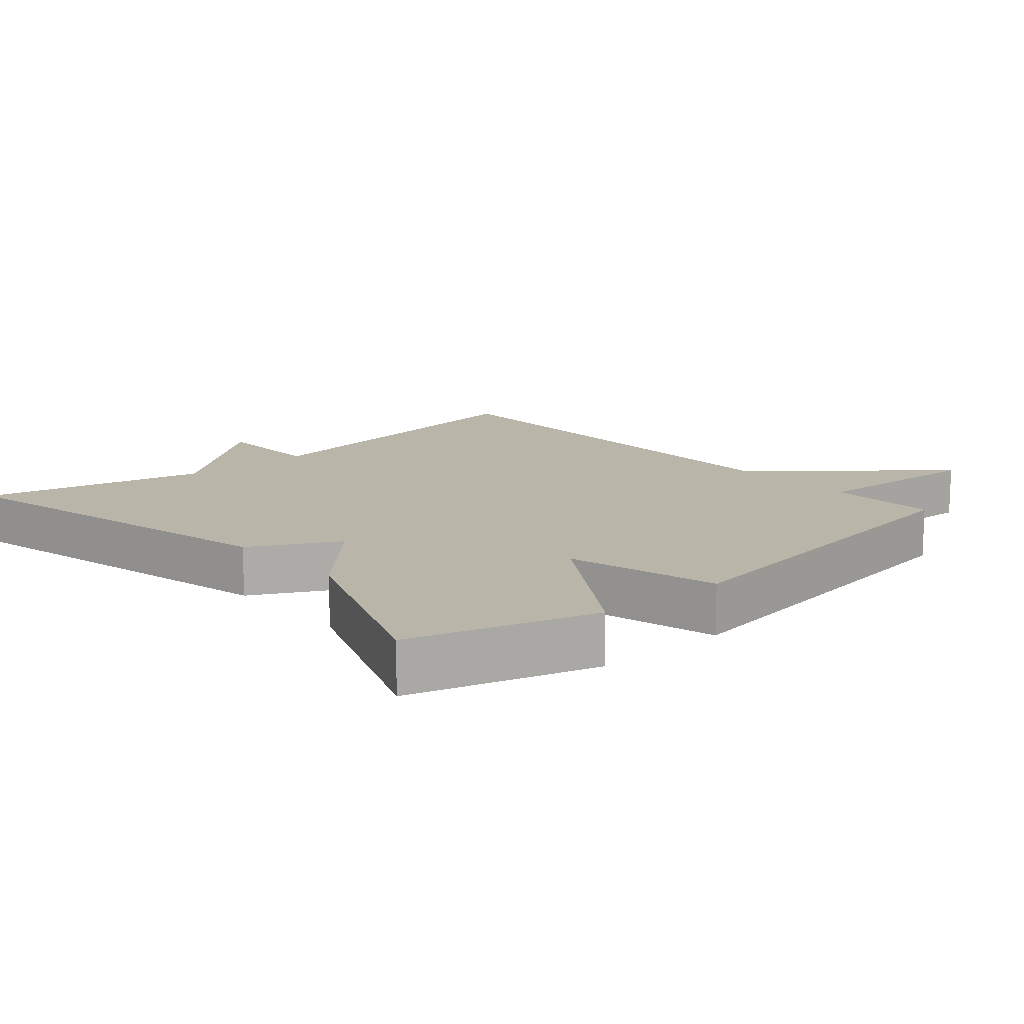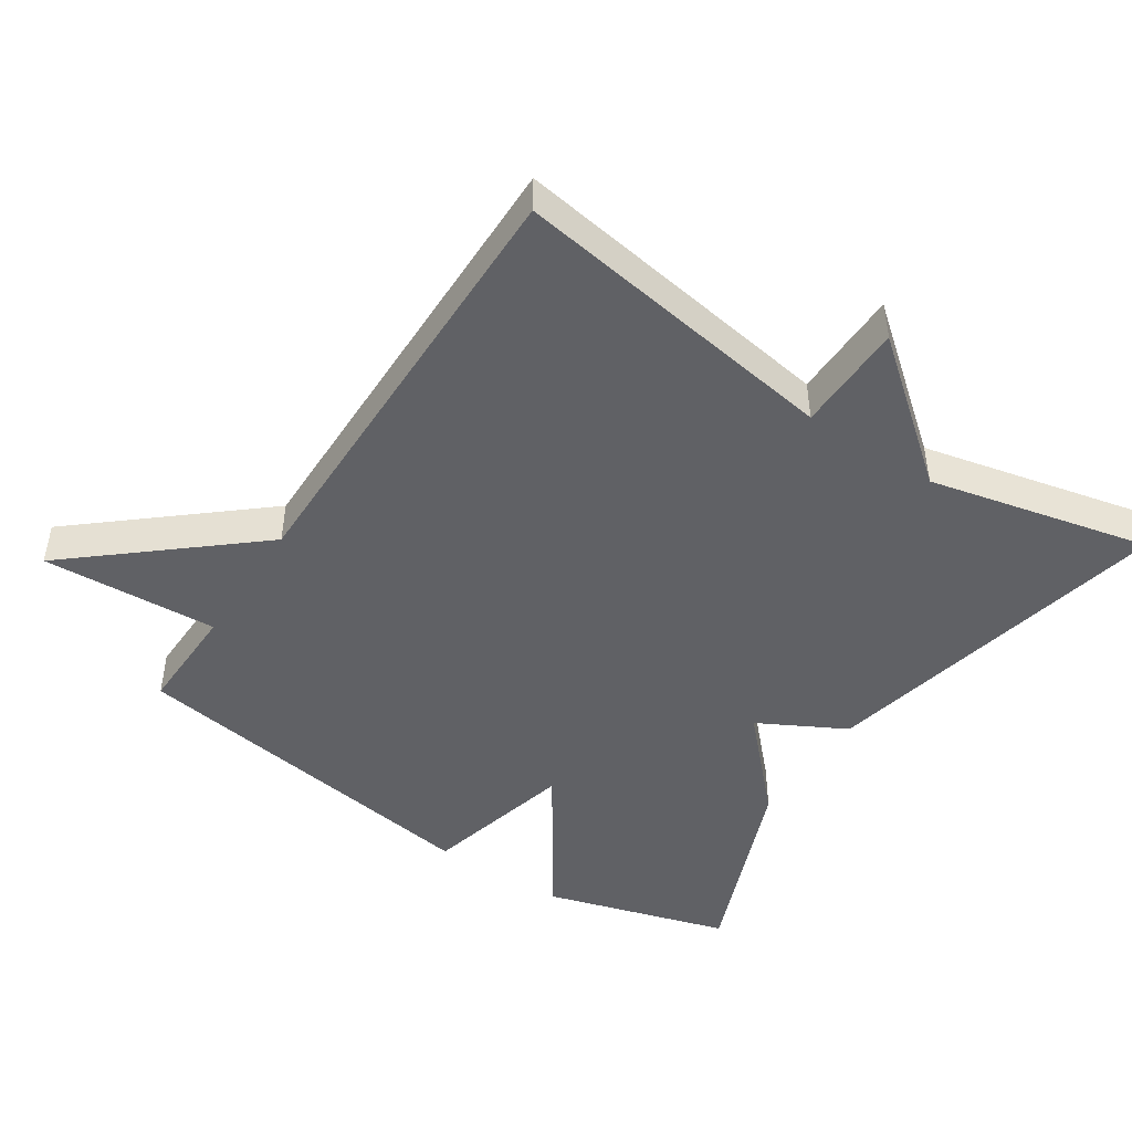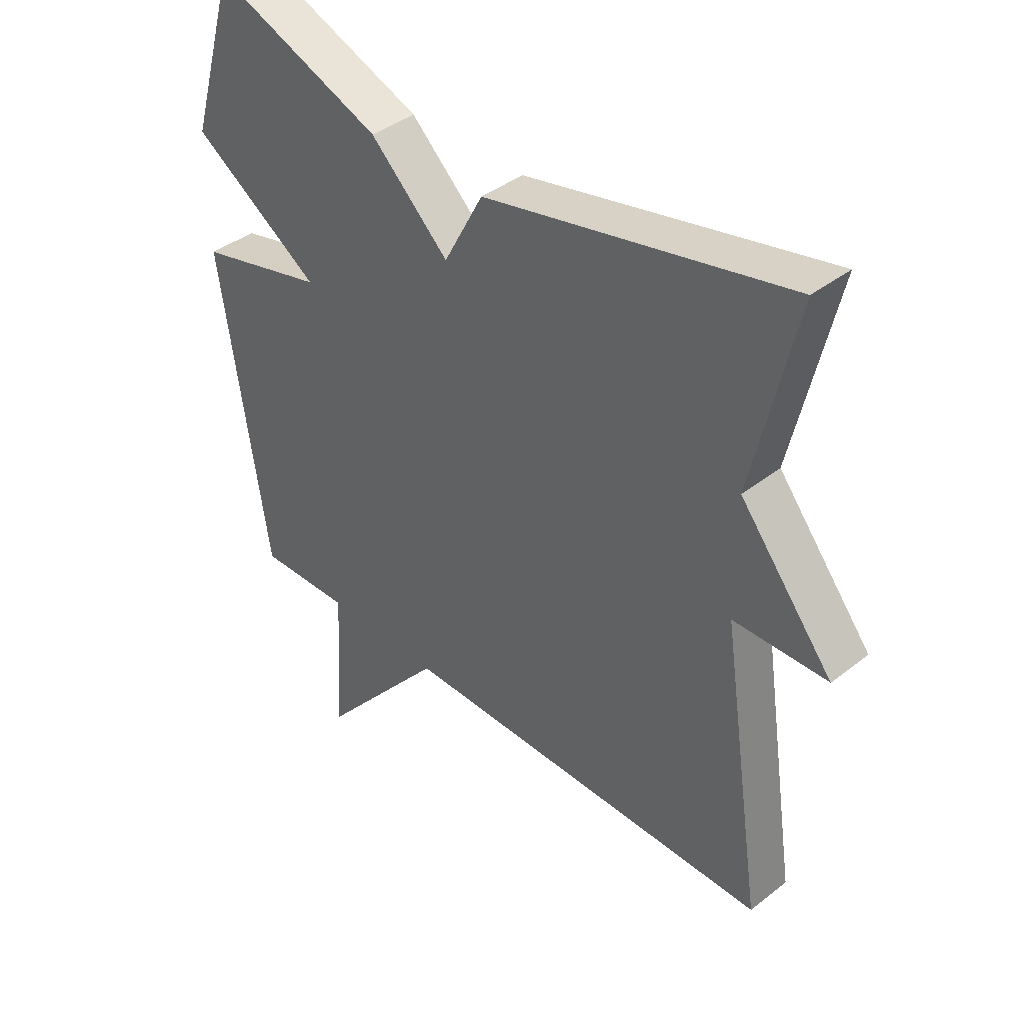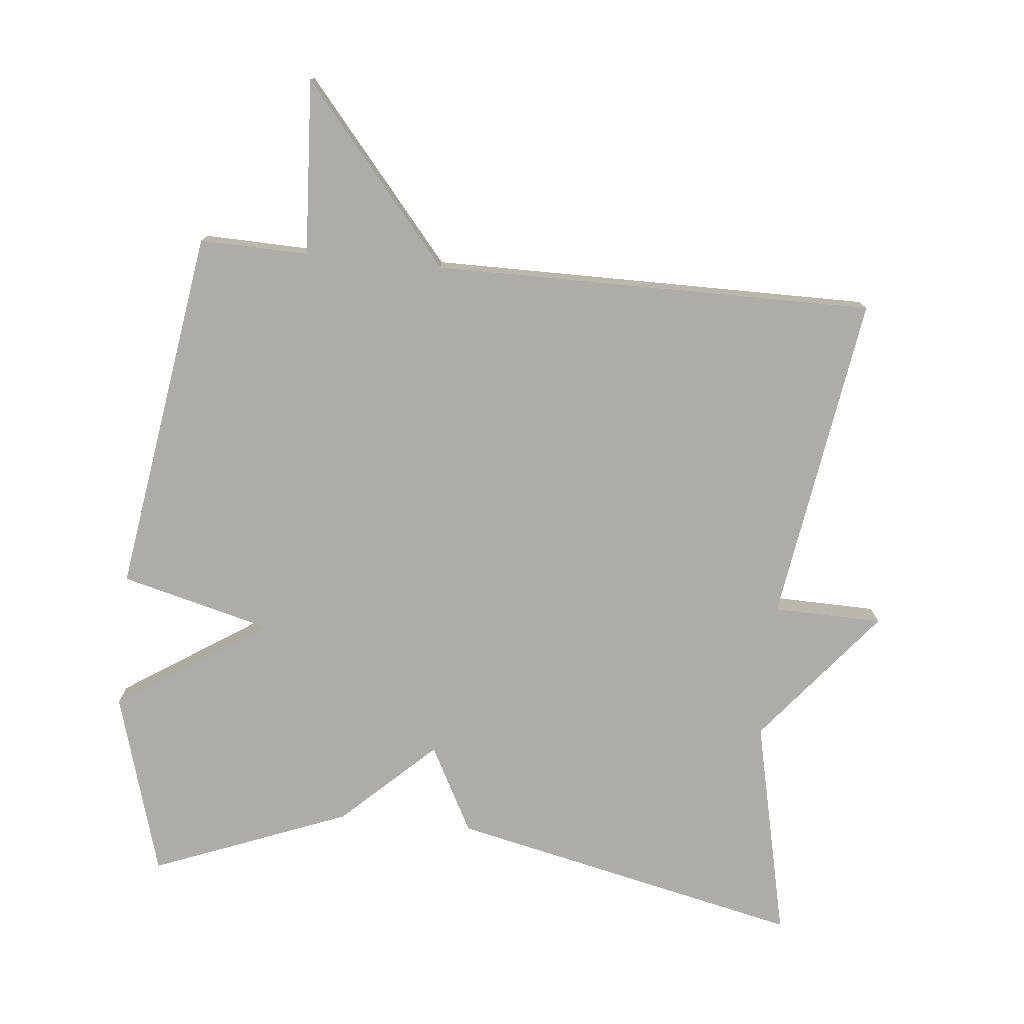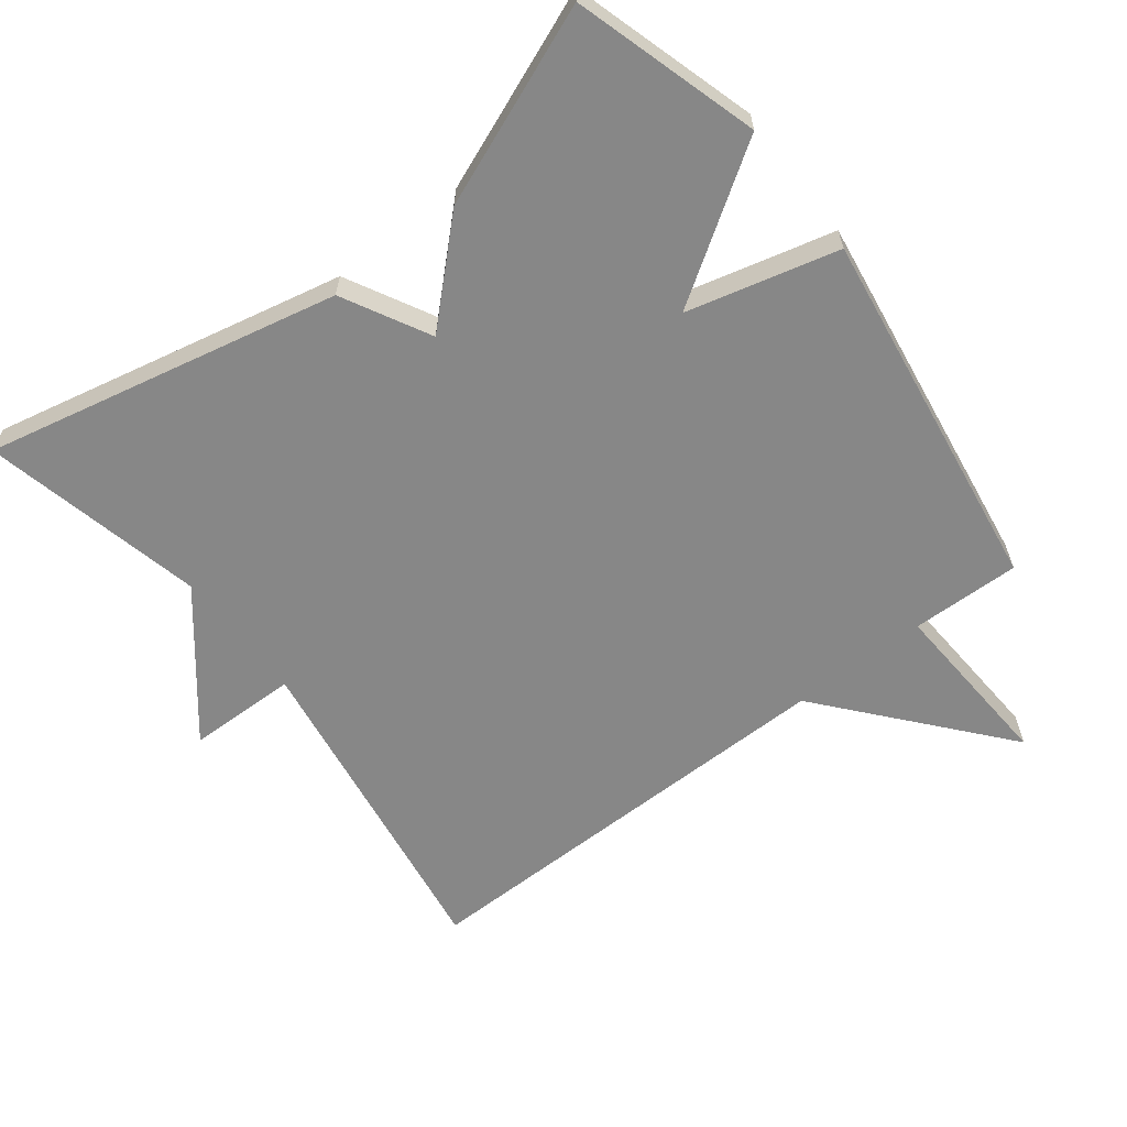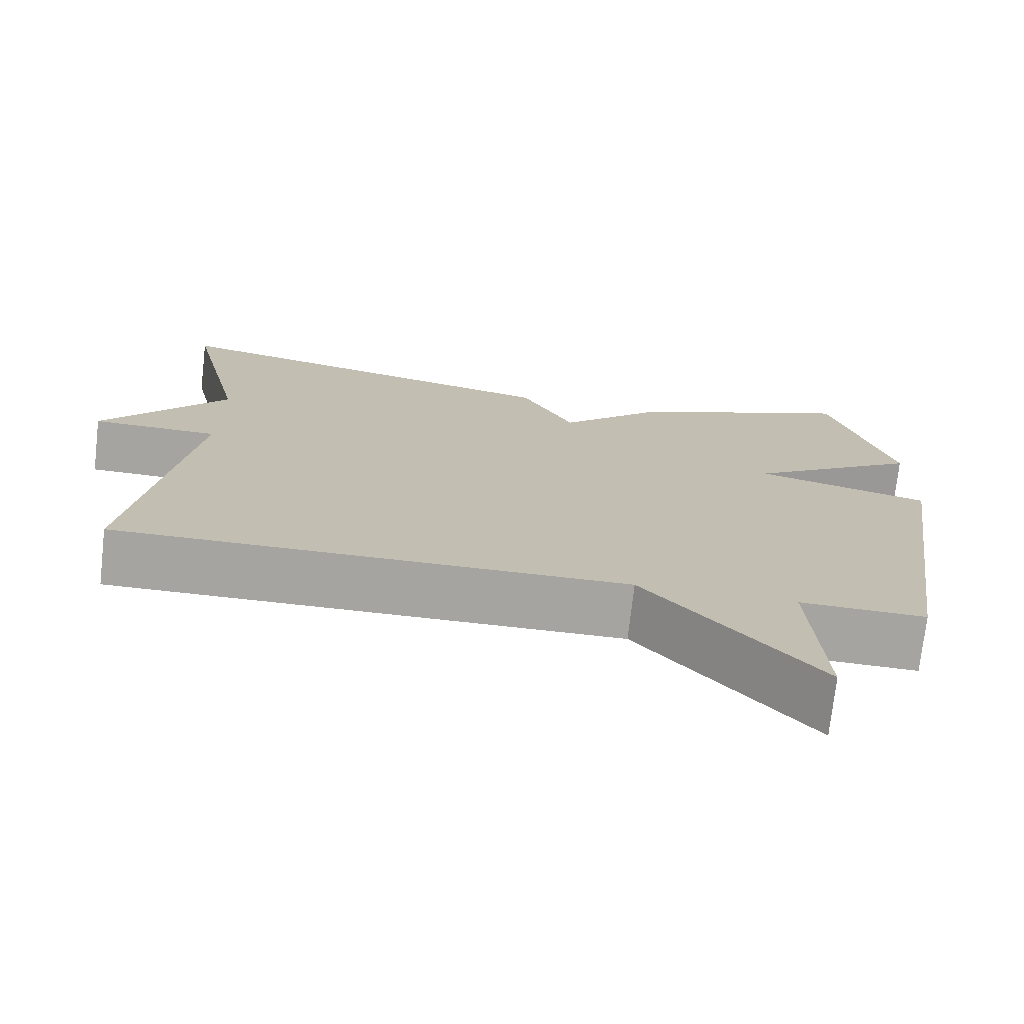
<metadata>
{"format":"obj","ext":"obj","renderer":"f3d","projection":"perspective","resolution":1024,"background":"white","views":[{"elev":13.6,"azim":48.7,"up":"+Y"},{"elev":-47.2,"azim":-123.3,"up":"+Y"},{"elev":40.1,"azim":-134.0,"up":"+Z"},{"elev":-76.9,"azim":174.2,"up":"+Y"},{"elev":-62.4,"azim":37.7,"up":"+Y"},{"elev":-73.4,"azim":-6.4,"up":"+Z"}]}
</metadata>
<code>
v -0.5 0.07 0.5
v 0.014 0.07 0.387
v 0.081 0.07 0.261
v 0.214 0.07 0.387
v 0.5 0.07 0.5
v 0.579 0.07 0.232
v 0.36 0.07 0.088
v 0.579 0.07 0.032
v 0.5 0.07 -0.5
v 0.342 0.07 -0.496
v 0.357 0.07 -0.751
v 0.142 0.07 -0.496
v -0.5 0.07 -0.5
v -0.427 0.07 -0.021
v -0.586 0.07 -0.018
v -0.427 0.07 0.179
v -0.5 0 0.5
v 0.014 0 0.387
v 0.081 0 0.261
v 0.214 0 0.387
v 0.5 0 0.5
v 0.579 0 0.232
v 0.36 0 0.088
v 0.579 0 0.032
v 0.5 0 -0.5
v 0.342 0 -0.496
v 0.357 0 -0.751
v 0.142 0 -0.496
v -0.5 0 -0.5
v -0.427 0 -0.021
v -0.586 0 -0.018
v -0.427 0 0.179
f 14 15 16
f 12 13 14
f 12 14 16
f 1 2 3
f 16 1 3
f 12 16 3
f 11 12 3
f 10 11 3
f 7 8 9 10
f 5 6 7
f 4 5 7
f 3 4 7
f 3 7 10
f 32 31 30
f 30 29 28
f 32 30 28
f 19 18 17
f 19 17 32
f 19 32 28
f 19 28 27
f 19 27 26
f 26 25 24 23
f 23 22 21
f 23 21 20
f 23 20 19
f 26 23 19
f 1 17 18 2
f 2 18 19 3
f 3 19 20 4
f 4 20 21 5
f 5 21 22 6
f 6 22 23 7
f 7 23 24 8
f 8 24 25 9
f 9 25 26 10
f 10 26 27 11
f 11 27 28 12
f 12 28 29 13
f 13 29 30 14
f 14 30 31 15
f 15 31 32 16
f 16 32 17 1

</code>
